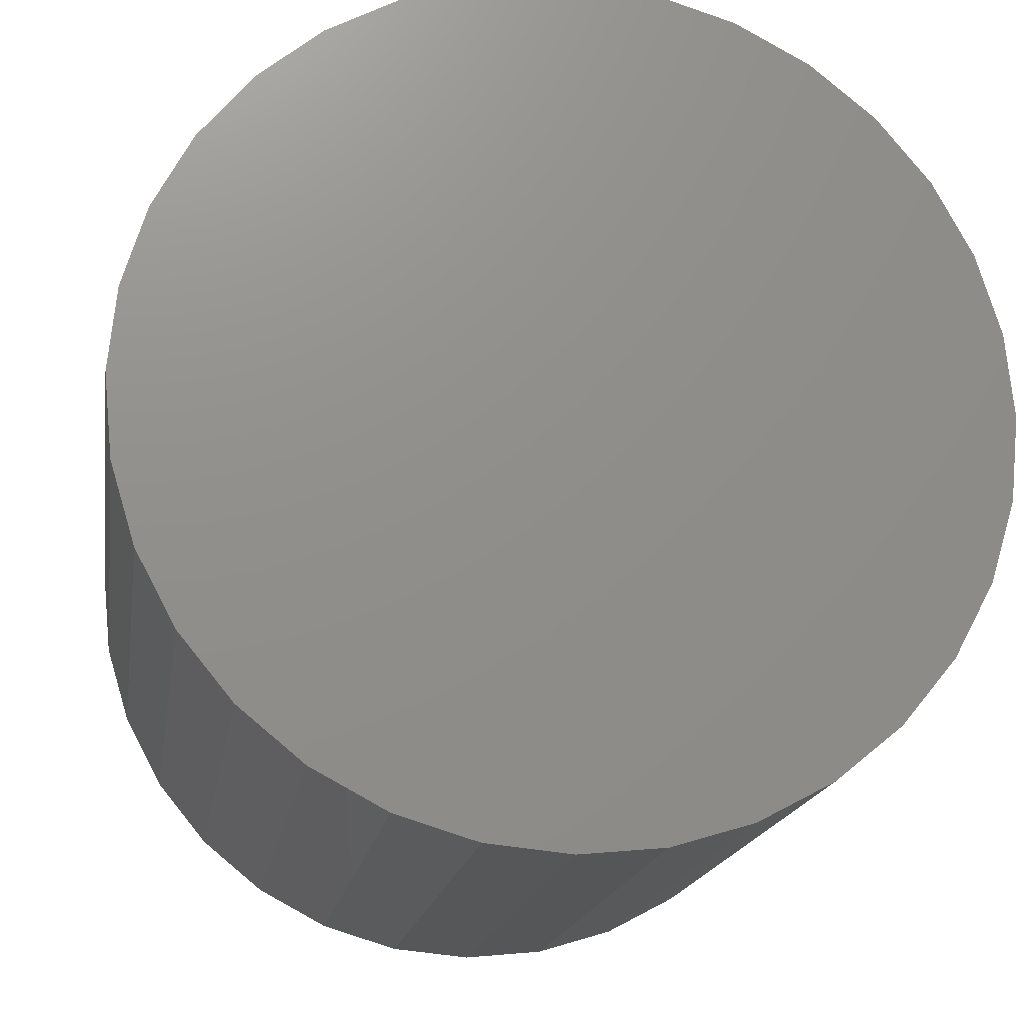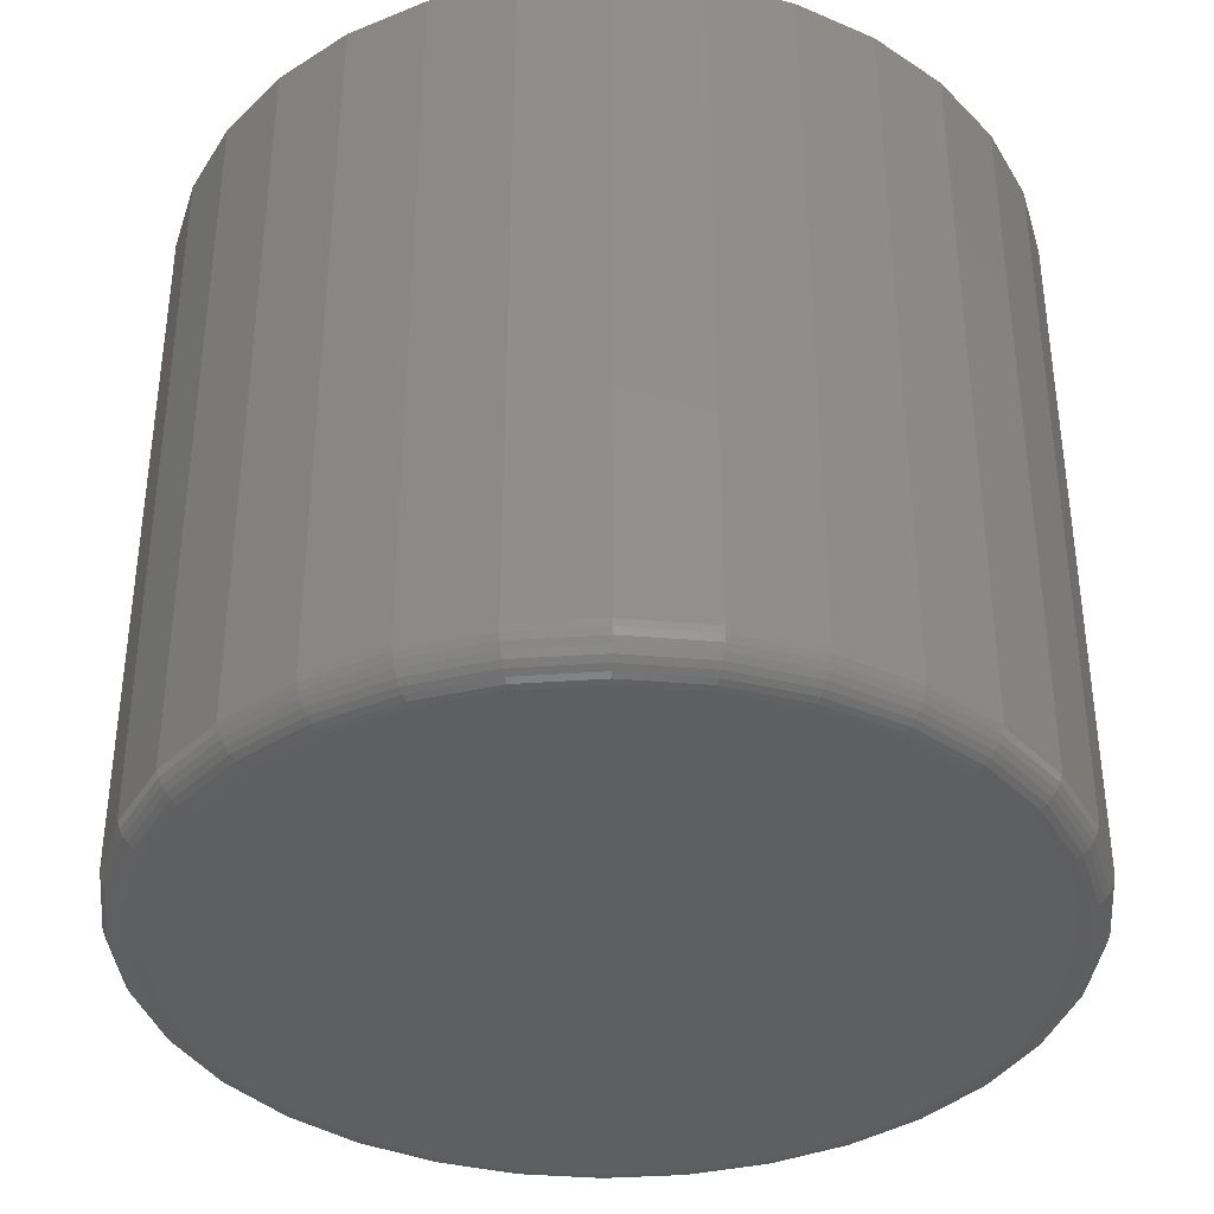
<metadata>
{"format":"stl","ext":"stl","renderer":"f3d","projection":"perspective","resolution":1024,"background":"white","views":[{"elev":-17.0,"azim":171.4,"up":"+Z"},{"elev":-37.6,"azim":-79.3,"up":"+Y"}]}
</metadata>
<code>
# stl→obj: 320 verts, 636 faces
v -0.05994 -0.6641 0.3505
v 0.07573 -0.6641 0.3505
v 0.007895 -0.6641 0.3572
v 0.141 -0.6641 0.3307
v -0.1252 -0.6641 0.3307
v 0.2011 -0.6641 0.2986
v -0.1853 -0.6641 0.2986
v 0.2538 -0.6641 0.2553
v -0.238 -0.6641 0.2553
v 0.297 -0.6641 0.2026
v -0.2812 -0.6641 0.2026
v 0.3291 -0.6641 0.1425
v -0.3133 -0.6641 0.1425
v 0.3489 -0.6641 0.07729
v -0.3331 -0.6641 0.07729
v 0.3556 -0.6641 0.009457
v -0.3398 -0.6641 0.009457
v 0.3489 -0.6641 -0.05838
v -0.3331 -0.6641 -0.05838
v 0.3291 -0.6641 -0.1236
v -0.3133 -0.6641 -0.1236
v 0.297 -0.6641 -0.1837
v -0.2812 -0.6641 -0.1837
v 0.2538 -0.6641 -0.2364
v -0.238 -0.6641 -0.2364
v 0.2011 -0.6641 -0.2796
v -0.1853 -0.6641 -0.2796
v 0.141 -0.6641 -0.3118
v -0.1252 -0.6641 -0.3118
v 0.07573 -0.6641 -0.3316
v -0.05994 -0.6641 -0.3316
v 0.007895 -0.6641 -0.3382
v 0.3868 1.531e-16 0.009457
v 0.3868 -0.6328 0.009457
v 0.3796 1.482e-16 -0.06447
v 0.3796 -0.6328 -0.06447
v 0.358 1.418e-16 -0.1356
v 0.358 -0.6328 -0.1356
v 0.323 1.343e-16 -0.2011
v 0.323 -0.6328 -0.2011
v 0.2759 1.259e-16 -0.2585
v 0.2759 -0.6328 -0.2585
v 0.2184 1.169e-16 -0.3056
v 0.2184 -0.6328 -0.3056
v 0.1529 1.077e-16 -0.3406
v 0.1529 -0.6328 -0.3406
v 0.08182 9.86e-17 -0.3622
v 0.08182 -0.6328 -0.3622
v 0.007895 8.999e-17 -0.3695
v 0.007895 -0.6328 -0.3695
v -0.06603 8.218e-17 -0.3622
v -0.06603 -0.6328 -0.3622
v -0.1371 7.549e-17 -0.3406
v -0.1371 -0.6328 -0.3406
v -0.2026 7.016e-17 -0.3056
v -0.2026 -0.6328 -0.3056
v -0.2601 6.64e-17 -0.2585
v -0.2601 -0.6328 -0.2585
v -0.3072 6.435e-17 -0.2011
v -0.3072 -0.6328 -0.2011
v -0.3422 6.41e-17 -0.1356
v -0.3422 -0.6328 -0.1356
v -0.3638 6.566e-17 -0.06447
v -0.3638 -0.6328 -0.06447
v -0.3711 6.895e-17 0.009457
v -0.3711 -0.6328 0.009457
v -0.3638 7.386e-17 0.08339
v -0.3638 -0.6328 0.08339
v -0.3422 8.02e-17 0.1545
v -0.3422 -0.6328 0.1545
v -0.3072 8.773e-17 0.22
v -0.3072 -0.6328 0.22
v -0.2601 9.615e-17 0.2774
v -0.2601 -0.6328 0.2774
v -0.2026 1.051e-16 0.3245
v -0.2026 -0.6328 0.3245
v -0.1371 1.144e-16 0.3596
v -0.1371 -0.6328 0.3596
v -0.06603 1.234e-16 0.3811
v -0.06603 -0.6328 0.3811
v 0.007895 1.321e-16 0.3884
v 0.007895 -0.6328 0.3884
v 0.08182 1.399e-16 0.3811
v 0.08182 -0.6328 0.3811
v 0.1529 1.466e-16 0.3596
v 0.1529 -0.6328 0.3596
v 0.2184 1.519e-16 0.3245
v 0.2184 -0.6328 0.3245
v 0.2759 1.556e-16 0.2774
v 0.2759 -0.6328 0.2774
v 0.323 1.577e-16 0.22
v 0.323 -0.6328 0.22
v 0.358 1.579e-16 0.1545
v 0.358 -0.6328 0.1545
v 0.3796 1.564e-16 0.08339
v 0.3796 -0.6328 0.08339
v -0.3459 -0.6635 0.009457
v -0.3391 -0.6635 0.07848
v -0.3518 -0.6617 0.009457
v -0.3449 -0.6617 0.07962
v -0.3572 -0.6588 0.009457
v -0.3501 -0.6588 0.08068
v -0.3619 -0.6549 0.009457
v -0.3548 -0.6549 0.0816
v -0.3658 -0.6502 0.009457
v -0.3586 -0.6502 0.08236
v -0.3687 -0.6448 0.009457
v -0.3614 -0.6448 0.08292
v -0.3705 -0.6389 0.009457
v -0.3632 -0.6389 0.08327
v 0.3549 -0.6635 0.07848
v 0.3617 -0.6635 0.009457
v 0.3606 -0.6617 0.07962
v 0.3676 -0.6617 0.009457
v 0.3659 -0.6588 0.08068
v 0.373 -0.6588 0.009457
v 0.3706 -0.6549 0.0816
v 0.3777 -0.6549 0.009457
v 0.3744 -0.6502 0.08236
v 0.3816 -0.6502 0.009457
v 0.3772 -0.6448 0.08292
v 0.3845 -0.6448 0.009457
v 0.379 -0.6389 0.08327
v 0.3862 -0.6389 0.009457
v 0.3348 -0.6635 0.1448
v 0.3402 -0.6617 0.1471
v 0.3452 -0.6588 0.1492
v 0.3495 -0.6549 0.151
v 0.3531 -0.6502 0.1525
v 0.3558 -0.6448 0.1536
v 0.3574 -0.6389 0.1542
v 0.3021 -0.6635 0.206
v 0.3069 -0.6617 0.2093
v 0.3114 -0.6588 0.2123
v 0.3154 -0.6549 0.2149
v 0.3186 -0.6502 0.2171
v 0.321 -0.6448 0.2187
v 0.3225 -0.6389 0.2197
v 0.2581 -0.6635 0.2596
v 0.2622 -0.6617 0.2638
v 0.266 -0.6588 0.2676
v 0.2694 -0.6549 0.2709
v 0.2721 -0.6502 0.2737
v 0.2742 -0.6448 0.2757
v 0.2754 -0.6389 0.277
v 0.2045 -0.6635 0.3036
v 0.2077 -0.6617 0.3085
v 0.2107 -0.6588 0.313
v 0.2133 -0.6549 0.3169
v 0.2155 -0.6502 0.3202
v 0.2171 -0.6448 0.3226
v 0.2181 -0.6389 0.324
v 0.1433 -0.6635 0.3363
v 0.1455 -0.6617 0.3417
v 0.1476 -0.6588 0.3467
v 0.1494 -0.6549 0.3511
v 0.1509 -0.6502 0.3547
v 0.152 -0.6448 0.3574
v 0.1527 -0.6389 0.359
v 0.07692 -0.6635 0.3565
v 0.07806 -0.6617 0.3622
v 0.07911 -0.6588 0.3675
v 0.08004 -0.6549 0.3721
v 0.0808 -0.6502 0.376
v 0.08136 -0.6448 0.3788
v 0.08171 -0.6389 0.3805
v 0.007895 -0.6635 0.3633
v 0.007895 -0.6617 0.3691
v 0.007895 -0.6588 0.3745
v 0.007895 -0.6549 0.3793
v 0.007895 -0.6502 0.3831
v 0.007895 -0.6448 0.386
v 0.007895 -0.6389 0.3878
v -0.06113 -0.6635 0.3565
v -0.06227 -0.6617 0.3622
v -0.06332 -0.6588 0.3675
v -0.06425 -0.6549 0.3721
v -0.06501 -0.6502 0.376
v -0.06557 -0.6448 0.3788
v -0.06592 -0.6389 0.3805
v -0.1275 -0.6635 0.3363
v -0.1297 -0.6617 0.3417
v -0.1318 -0.6588 0.3467
v -0.1336 -0.6549 0.3511
v -0.1351 -0.6502 0.3547
v -0.1362 -0.6448 0.3574
v -0.1369 -0.6389 0.359
v -0.1887 -0.6635 0.3036
v -0.1919 -0.6617 0.3085
v -0.1949 -0.6588 0.313
v -0.1976 -0.6549 0.3169
v -0.1997 -0.6502 0.3202
v -0.2013 -0.6448 0.3226
v -0.2023 -0.6389 0.324
v -0.2423 -0.6635 0.2596
v -0.2464 -0.6617 0.2638
v -0.2502 -0.6588 0.2676
v -0.2536 -0.6549 0.2709
v -0.2563 -0.6502 0.2737
v -0.2584 -0.6448 0.2757
v -0.2596 -0.6389 0.277
v -0.2863 -0.6635 0.206
v -0.2911 -0.6617 0.2093
v -0.2956 -0.6588 0.2123
v -0.2996 -0.6549 0.2149
v -0.3028 -0.6502 0.2171
v -0.3052 -0.6448 0.2187
v -0.3067 -0.6389 0.2197
v -0.319 -0.6635 0.1448
v -0.3244 -0.6617 0.1471
v -0.3294 -0.6588 0.1492
v -0.3338 -0.6549 0.151
v -0.3373 -0.6502 0.1525
v -0.34 -0.6448 0.1536
v -0.3417 -0.6389 0.1542
v 0.3549 -0.6635 -0.05956
v 0.3606 -0.6617 -0.06071
v 0.3659 -0.6588 -0.06176
v 0.3706 -0.6549 -0.06269
v 0.3744 -0.6502 -0.06344
v 0.3772 -0.6448 -0.06401
v 0.379 -0.6389 -0.06435
v -0.3391 -0.6635 -0.05956
v -0.3449 -0.6617 -0.06071
v -0.3501 -0.6588 -0.06176
v -0.3548 -0.6549 -0.06269
v -0.3586 -0.6502 -0.06344
v -0.3614 -0.6448 -0.06401
v -0.3632 -0.6389 -0.06435
v -0.319 -0.6635 -0.1259
v -0.3244 -0.6617 -0.1282
v -0.3294 -0.6588 -0.1302
v -0.3338 -0.6549 -0.1321
v -0.3373 -0.6502 -0.1335
v -0.34 -0.6448 -0.1346
v -0.3417 -0.6389 -0.1353
v -0.2863 -0.6635 -0.1871
v -0.2911 -0.6617 -0.1904
v -0.2956 -0.6588 -0.1934
v -0.2996 -0.6549 -0.196
v -0.3028 -0.6502 -0.1981
v -0.3052 -0.6448 -0.1998
v -0.3067 -0.6389 -0.2007
v -0.2423 -0.6635 -0.2407
v -0.2464 -0.6617 -0.2449
v -0.2502 -0.6588 -0.2487
v -0.2536 -0.6549 -0.252
v -0.2563 -0.6502 -0.2548
v -0.2584 -0.6448 -0.2568
v -0.2596 -0.6389 -0.2581
v -0.1887 -0.6635 -0.2847
v -0.1919 -0.6617 -0.2896
v -0.1949 -0.6588 -0.2941
v -0.1976 -0.6549 -0.298
v -0.1997 -0.6502 -0.3012
v -0.2013 -0.6448 -0.3036
v -0.2023 -0.6389 -0.3051
v -0.1275 -0.6635 -0.3174
v -0.1297 -0.6617 -0.3228
v -0.1318 -0.6588 -0.3278
v -0.1336 -0.6549 -0.3322
v -0.1351 -0.6502 -0.3358
v -0.1362 -0.6448 -0.3384
v -0.1369 -0.6389 -0.3401
v -0.06113 -0.6635 -0.3375
v -0.06227 -0.6617 -0.3433
v -0.06332 -0.6588 -0.3486
v -0.06425 -0.6549 -0.3532
v -0.06501 -0.6502 -0.357
v -0.06557 -0.6448 -0.3599
v -0.06592 -0.6389 -0.3616
v 0.007895 -0.6635 -0.3443
v 0.007895 -0.6617 -0.3502
v 0.007895 -0.6588 -0.3556
v 0.007895 -0.6549 -0.3603
v 0.007895 -0.6502 -0.3642
v 0.007895 -0.6448 -0.3671
v 0.007895 -0.6389 -0.3689
v 0.07692 -0.6635 -0.3375
v 0.07806 -0.6617 -0.3433
v 0.07911 -0.6588 -0.3486
v 0.08004 -0.6549 -0.3532
v 0.0808 -0.6502 -0.357
v 0.08136 -0.6448 -0.3599
v 0.08171 -0.6389 -0.3616
v 0.1433 -0.6635 -0.3174
v 0.1455 -0.6617 -0.3228
v 0.1476 -0.6588 -0.3278
v 0.1494 -0.6549 -0.3322
v 0.1509 -0.6502 -0.3358
v 0.152 -0.6448 -0.3384
v 0.1527 -0.6389 -0.3401
v 0.2045 -0.6635 -0.2847
v 0.2077 -0.6617 -0.2896
v 0.2107 -0.6588 -0.2941
v 0.2133 -0.6549 -0.298
v 0.2155 -0.6502 -0.3012
v 0.2171 -0.6448 -0.3036
v 0.2181 -0.6389 -0.3051
v 0.2581 -0.6635 -0.2407
v 0.2622 -0.6617 -0.2449
v 0.266 -0.6588 -0.2487
v 0.2694 -0.6549 -0.252
v 0.2721 -0.6502 -0.2548
v 0.2742 -0.6448 -0.2568
v 0.2754 -0.6389 -0.2581
v 0.3021 -0.6635 -0.1871
v 0.3069 -0.6617 -0.1904
v 0.3114 -0.6588 -0.1934
v 0.3154 -0.6549 -0.196
v 0.3186 -0.6502 -0.1981
v 0.321 -0.6448 -0.1998
v 0.3225 -0.6389 -0.2007
v 0.3348 -0.6635 -0.1259
v 0.3402 -0.6617 -0.1282
v 0.3452 -0.6588 -0.1302
v 0.3495 -0.6549 -0.1321
v 0.3531 -0.6502 -0.1335
v 0.3558 -0.6448 -0.1346
v 0.3574 -0.6389 -0.1353
f 1 2 3
f 2 1 4
f 4 1 5
f 4 5 6
f 6 5 7
f 6 7 8
f 8 7 9
f 8 9 10
f 10 9 11
f 10 11 12
f 12 11 13
f 12 13 14
f 14 13 15
f 14 15 16
f 16 15 17
f 16 17 18
f 18 17 19
f 18 19 20
f 20 19 21
f 20 21 22
f 22 21 23
f 22 23 24
f 24 23 25
f 24 25 26
f 26 25 27
f 26 27 28
f 28 27 29
f 28 29 30
f 30 29 31
f 30 31 32
f 33 34 35
f 35 34 36
f 35 36 37
f 37 36 38
f 37 38 39
f 39 38 40
f 39 40 41
f 41 40 42
f 41 42 43
f 43 42 44
f 43 44 45
f 45 44 46
f 45 46 47
f 47 46 48
f 47 48 49
f 49 48 50
f 49 50 51
f 51 50 52
f 51 52 53
f 53 52 54
f 53 54 55
f 55 54 56
f 55 56 57
f 57 56 58
f 57 58 59
f 59 58 60
f 59 60 61
f 61 60 62
f 61 62 63
f 63 62 64
f 63 64 65
f 65 64 66
f 65 66 67
f 67 66 68
f 67 68 69
f 69 68 70
f 69 70 71
f 71 70 72
f 71 72 73
f 73 72 74
f 73 74 75
f 75 74 76
f 75 76 77
f 77 76 78
f 77 78 79
f 79 78 80
f 79 80 81
f 81 80 82
f 81 82 83
f 83 82 84
f 83 84 85
f 85 84 86
f 85 86 87
f 87 86 88
f 87 88 89
f 89 88 90
f 89 90 91
f 91 90 92
f 91 92 93
f 93 92 94
f 93 94 95
f 95 94 96
f 95 96 33
f 33 96 34
f 17 15 97
f 97 15 98
f 97 98 99
f 99 98 100
f 99 100 101
f 101 100 102
f 101 102 103
f 103 102 104
f 103 104 105
f 105 104 106
f 105 106 107
f 107 106 108
f 107 108 109
f 109 108 110
f 109 110 66
f 66 110 68
f 14 16 111
f 111 16 112
f 111 112 113
f 113 112 114
f 113 114 115
f 115 114 116
f 115 116 117
f 117 116 118
f 117 118 119
f 119 118 120
f 119 120 121
f 121 120 122
f 121 122 123
f 123 122 124
f 123 124 96
f 96 124 34
f 12 14 125
f 125 14 111
f 125 111 126
f 126 111 113
f 126 113 127
f 127 113 115
f 127 115 128
f 128 115 117
f 128 117 129
f 129 117 119
f 129 119 130
f 130 119 121
f 130 121 131
f 131 121 123
f 131 123 94
f 94 123 96
f 10 12 132
f 132 12 125
f 132 125 133
f 133 125 126
f 133 126 134
f 134 126 127
f 134 127 135
f 135 127 128
f 135 128 136
f 136 128 129
f 136 129 137
f 137 129 130
f 137 130 138
f 138 130 131
f 138 131 92
f 92 131 94
f 8 10 139
f 139 10 132
f 139 132 140
f 140 132 133
f 140 133 141
f 141 133 134
f 141 134 142
f 142 134 135
f 142 135 143
f 143 135 136
f 143 136 144
f 144 136 137
f 144 137 145
f 145 137 138
f 145 138 90
f 90 138 92
f 6 8 146
f 146 8 139
f 146 139 147
f 147 139 140
f 147 140 148
f 148 140 141
f 148 141 149
f 149 141 142
f 149 142 150
f 150 142 143
f 150 143 151
f 151 143 144
f 151 144 152
f 152 144 145
f 152 145 88
f 88 145 90
f 4 6 153
f 153 6 146
f 153 146 154
f 154 146 147
f 154 147 155
f 155 147 148
f 155 148 156
f 156 148 149
f 156 149 157
f 157 149 150
f 157 150 158
f 158 150 151
f 158 151 159
f 159 151 152
f 159 152 86
f 86 152 88
f 2 4 160
f 160 4 153
f 160 153 161
f 161 153 154
f 161 154 162
f 162 154 155
f 162 155 163
f 163 155 156
f 163 156 164
f 164 156 157
f 164 157 165
f 165 157 158
f 165 158 166
f 166 158 159
f 166 159 84
f 84 159 86
f 3 2 167
f 167 2 160
f 167 160 168
f 168 160 161
f 168 161 169
f 169 161 162
f 169 162 170
f 170 162 163
f 170 163 171
f 171 163 164
f 171 164 172
f 172 164 165
f 172 165 173
f 173 165 166
f 173 166 82
f 82 166 84
f 1 3 174
f 174 3 167
f 174 167 175
f 175 167 168
f 175 168 176
f 176 168 169
f 176 169 177
f 177 169 170
f 177 170 178
f 178 170 171
f 178 171 179
f 179 171 172
f 179 172 180
f 180 172 173
f 180 173 80
f 80 173 82
f 5 1 181
f 181 1 174
f 181 174 182
f 182 174 175
f 182 175 183
f 183 175 176
f 183 176 184
f 184 176 177
f 184 177 185
f 185 177 178
f 185 178 186
f 186 178 179
f 186 179 187
f 187 179 180
f 187 180 78
f 78 180 80
f 7 5 188
f 188 5 181
f 188 181 189
f 189 181 182
f 189 182 190
f 190 182 183
f 190 183 191
f 191 183 184
f 191 184 192
f 192 184 185
f 192 185 193
f 193 185 186
f 193 186 194
f 194 186 187
f 194 187 76
f 76 187 78
f 9 7 195
f 195 7 188
f 195 188 196
f 196 188 189
f 196 189 197
f 197 189 190
f 197 190 198
f 198 190 191
f 198 191 199
f 199 191 192
f 199 192 200
f 200 192 193
f 200 193 201
f 201 193 194
f 201 194 74
f 74 194 76
f 11 9 202
f 202 9 195
f 202 195 203
f 203 195 196
f 203 196 204
f 204 196 197
f 204 197 205
f 205 197 198
f 205 198 206
f 206 198 199
f 206 199 207
f 207 199 200
f 207 200 208
f 208 200 201
f 208 201 72
f 72 201 74
f 13 11 209
f 209 11 202
f 209 202 210
f 210 202 203
f 210 203 211
f 211 203 204
f 211 204 212
f 212 204 205
f 212 205 213
f 213 205 206
f 213 206 214
f 214 206 207
f 214 207 215
f 215 207 208
f 215 208 70
f 70 208 72
f 15 13 98
f 98 13 209
f 98 209 100
f 100 209 210
f 100 210 102
f 102 210 211
f 102 211 104
f 104 211 212
f 104 212 106
f 106 212 213
f 106 213 108
f 108 213 214
f 108 214 110
f 110 214 215
f 110 215 68
f 68 215 70
f 16 18 112
f 112 18 216
f 112 216 114
f 114 216 217
f 114 217 116
f 116 217 218
f 116 218 118
f 118 218 219
f 118 219 120
f 120 219 220
f 120 220 122
f 122 220 221
f 122 221 124
f 124 221 222
f 124 222 34
f 34 222 36
f 19 17 223
f 223 17 97
f 223 97 224
f 224 97 99
f 224 99 225
f 225 99 101
f 225 101 226
f 226 101 103
f 226 103 227
f 227 103 105
f 227 105 228
f 228 105 107
f 228 107 229
f 229 107 109
f 229 109 64
f 64 109 66
f 21 19 230
f 230 19 223
f 230 223 231
f 231 223 224
f 231 224 232
f 232 224 225
f 232 225 233
f 233 225 226
f 233 226 234
f 234 226 227
f 234 227 235
f 235 227 228
f 235 228 236
f 236 228 229
f 236 229 62
f 62 229 64
f 23 21 237
f 237 21 230
f 237 230 238
f 238 230 231
f 238 231 239
f 239 231 232
f 239 232 240
f 240 232 233
f 240 233 241
f 241 233 234
f 241 234 242
f 242 234 235
f 242 235 243
f 243 235 236
f 243 236 60
f 60 236 62
f 25 23 244
f 244 23 237
f 244 237 245
f 245 237 238
f 245 238 246
f 246 238 239
f 246 239 247
f 247 239 240
f 247 240 248
f 248 240 241
f 248 241 249
f 249 241 242
f 249 242 250
f 250 242 243
f 250 243 58
f 58 243 60
f 27 25 251
f 251 25 244
f 251 244 252
f 252 244 245
f 252 245 253
f 253 245 246
f 253 246 254
f 254 246 247
f 254 247 255
f 255 247 248
f 255 248 256
f 256 248 249
f 256 249 257
f 257 249 250
f 257 250 56
f 56 250 58
f 29 27 258
f 258 27 251
f 258 251 259
f 259 251 252
f 259 252 260
f 260 252 253
f 260 253 261
f 261 253 254
f 261 254 262
f 262 254 255
f 262 255 263
f 263 255 256
f 263 256 264
f 264 256 257
f 264 257 54
f 54 257 56
f 31 29 265
f 265 29 258
f 265 258 266
f 266 258 259
f 266 259 267
f 267 259 260
f 267 260 268
f 268 260 261
f 268 261 269
f 269 261 262
f 269 262 270
f 270 262 263
f 270 263 271
f 271 263 264
f 271 264 52
f 52 264 54
f 32 31 272
f 272 31 265
f 272 265 273
f 273 265 266
f 273 266 274
f 274 266 267
f 274 267 275
f 275 267 268
f 275 268 276
f 276 268 269
f 276 269 277
f 277 269 270
f 277 270 278
f 278 270 271
f 278 271 50
f 50 271 52
f 30 32 279
f 279 32 272
f 279 272 280
f 280 272 273
f 280 273 281
f 281 273 274
f 281 274 282
f 282 274 275
f 282 275 283
f 283 275 276
f 283 276 284
f 284 276 277
f 284 277 285
f 285 277 278
f 285 278 48
f 48 278 50
f 28 30 286
f 286 30 279
f 286 279 287
f 287 279 280
f 287 280 288
f 288 280 281
f 288 281 289
f 289 281 282
f 289 282 290
f 290 282 283
f 290 283 291
f 291 283 284
f 291 284 292
f 292 284 285
f 292 285 46
f 46 285 48
f 26 28 293
f 293 28 286
f 293 286 294
f 294 286 287
f 294 287 295
f 295 287 288
f 295 288 296
f 296 288 289
f 296 289 297
f 297 289 290
f 297 290 298
f 298 290 291
f 298 291 299
f 299 291 292
f 299 292 44
f 44 292 46
f 24 26 300
f 300 26 293
f 300 293 301
f 301 293 294
f 301 294 302
f 302 294 295
f 302 295 303
f 303 295 296
f 303 296 304
f 304 296 297
f 304 297 305
f 305 297 298
f 305 298 306
f 306 298 299
f 306 299 42
f 42 299 44
f 22 24 307
f 307 24 300
f 307 300 308
f 308 300 301
f 308 301 309
f 309 301 302
f 309 302 310
f 310 302 303
f 310 303 311
f 311 303 304
f 311 304 312
f 312 304 305
f 312 305 313
f 313 305 306
f 313 306 40
f 40 306 42
f 20 22 314
f 314 22 307
f 314 307 315
f 315 307 308
f 315 308 316
f 316 308 309
f 316 309 317
f 317 309 310
f 317 310 318
f 318 310 311
f 318 311 319
f 319 311 312
f 319 312 320
f 320 312 313
f 320 313 38
f 38 313 40
f 18 20 216
f 216 20 314
f 216 314 217
f 217 314 315
f 217 315 218
f 218 315 316
f 218 316 219
f 219 316 317
f 219 317 220
f 220 317 318
f 220 318 221
f 221 318 319
f 221 319 222
f 222 319 320
f 222 320 36
f 36 320 38
f 81 83 79
f 49 51 47
f 47 51 53
f 47 53 45
f 45 53 55
f 45 55 43
f 43 55 57
f 43 57 41
f 41 57 59
f 41 59 39
f 39 59 61
f 39 61 37
f 37 61 63
f 37 63 35
f 35 63 65
f 35 65 33
f 33 65 67
f 33 67 95
f 95 67 69
f 95 69 93
f 93 69 71
f 93 71 91
f 91 71 73
f 91 73 89
f 89 73 75
f 89 75 87
f 87 75 77
f 87 77 85
f 85 77 79
f 85 79 83

</code>
